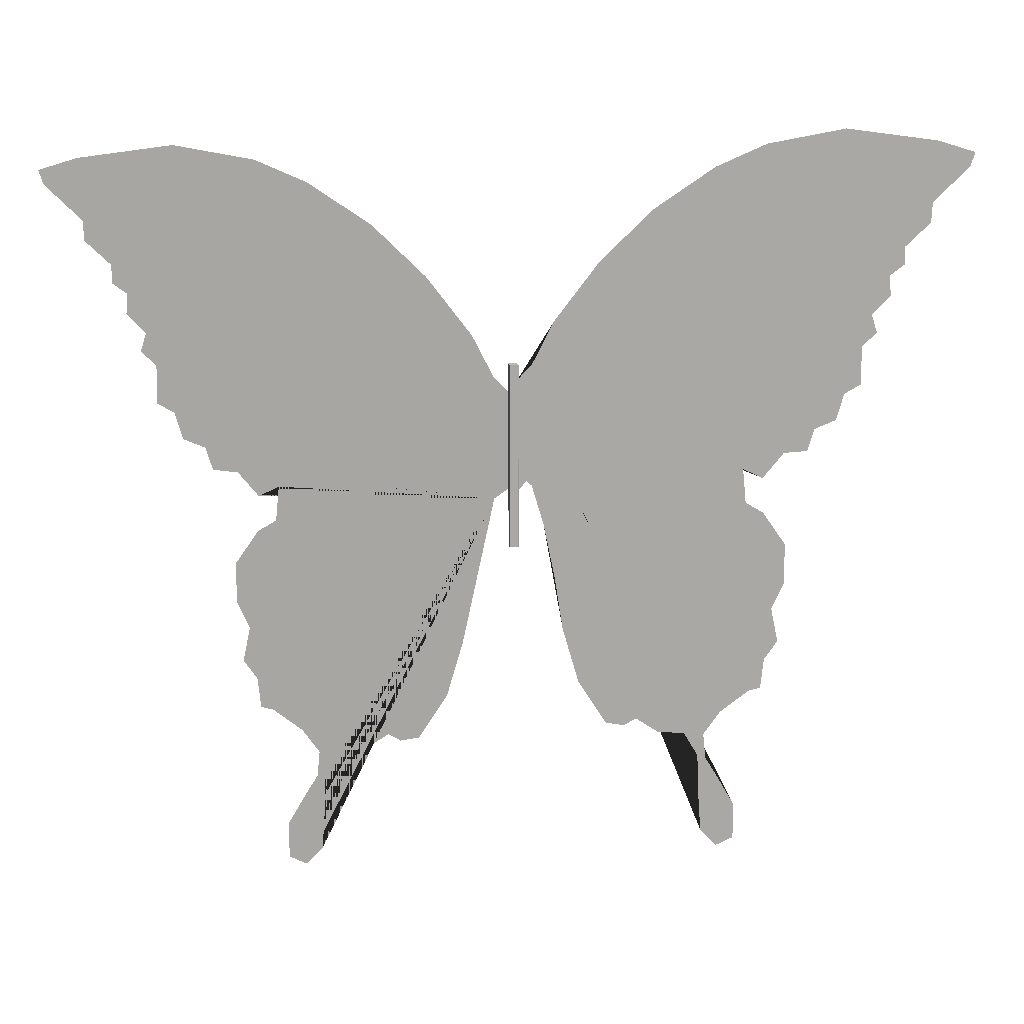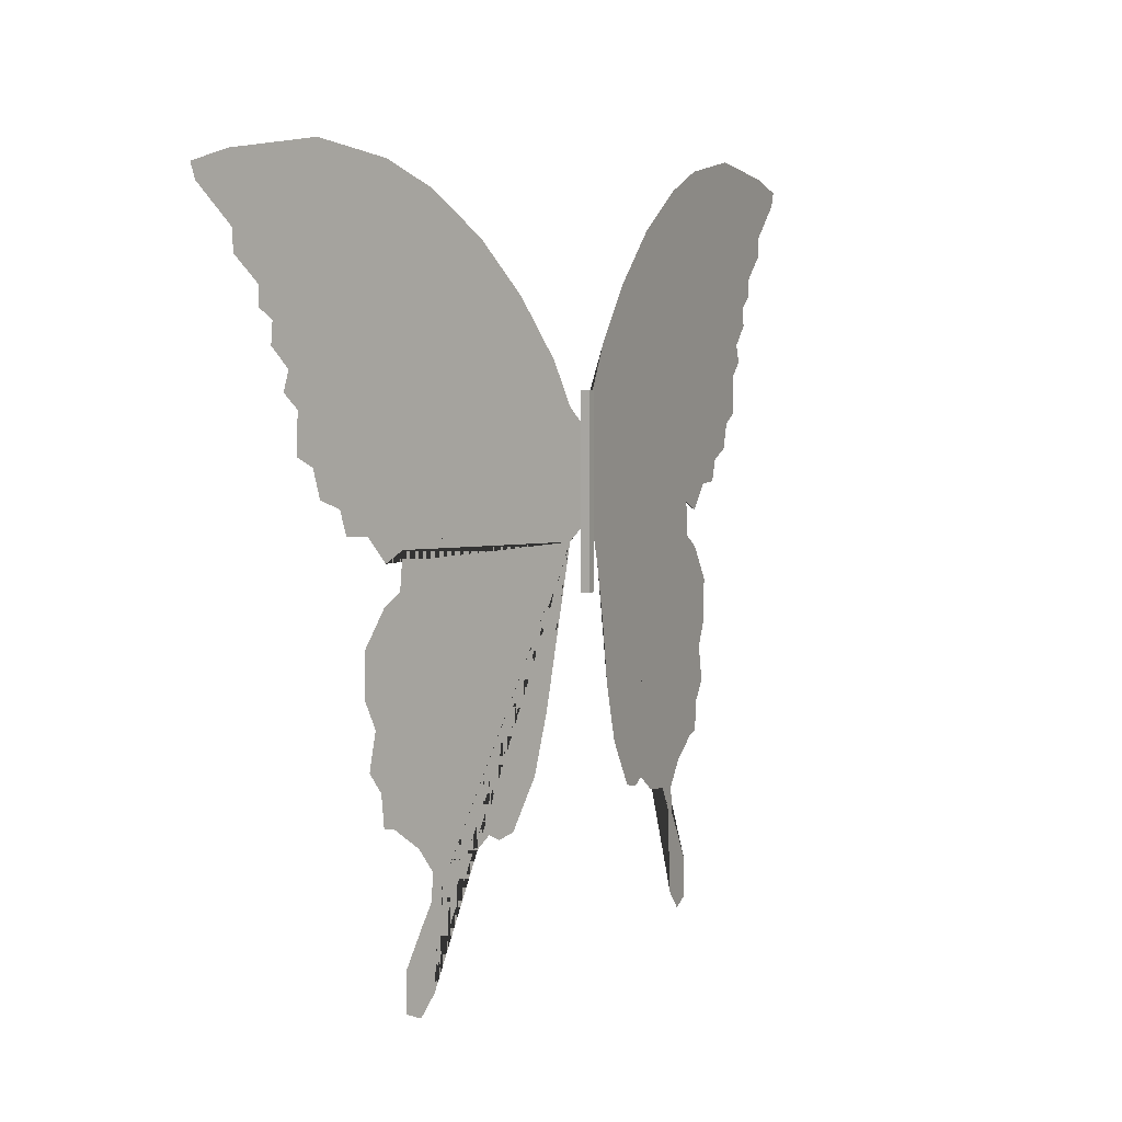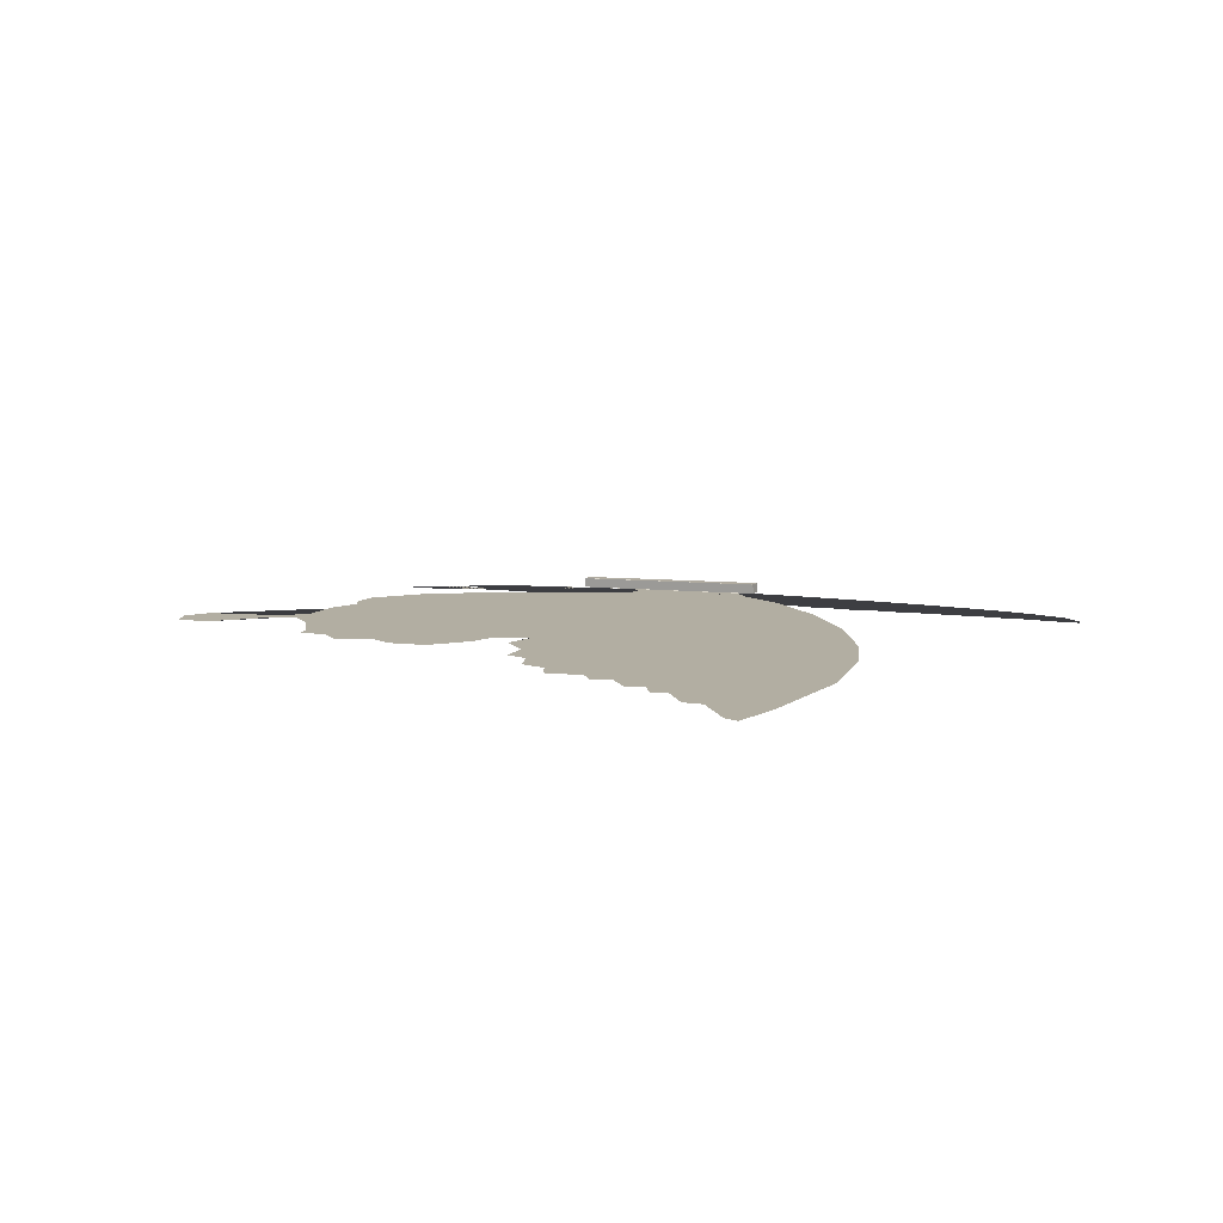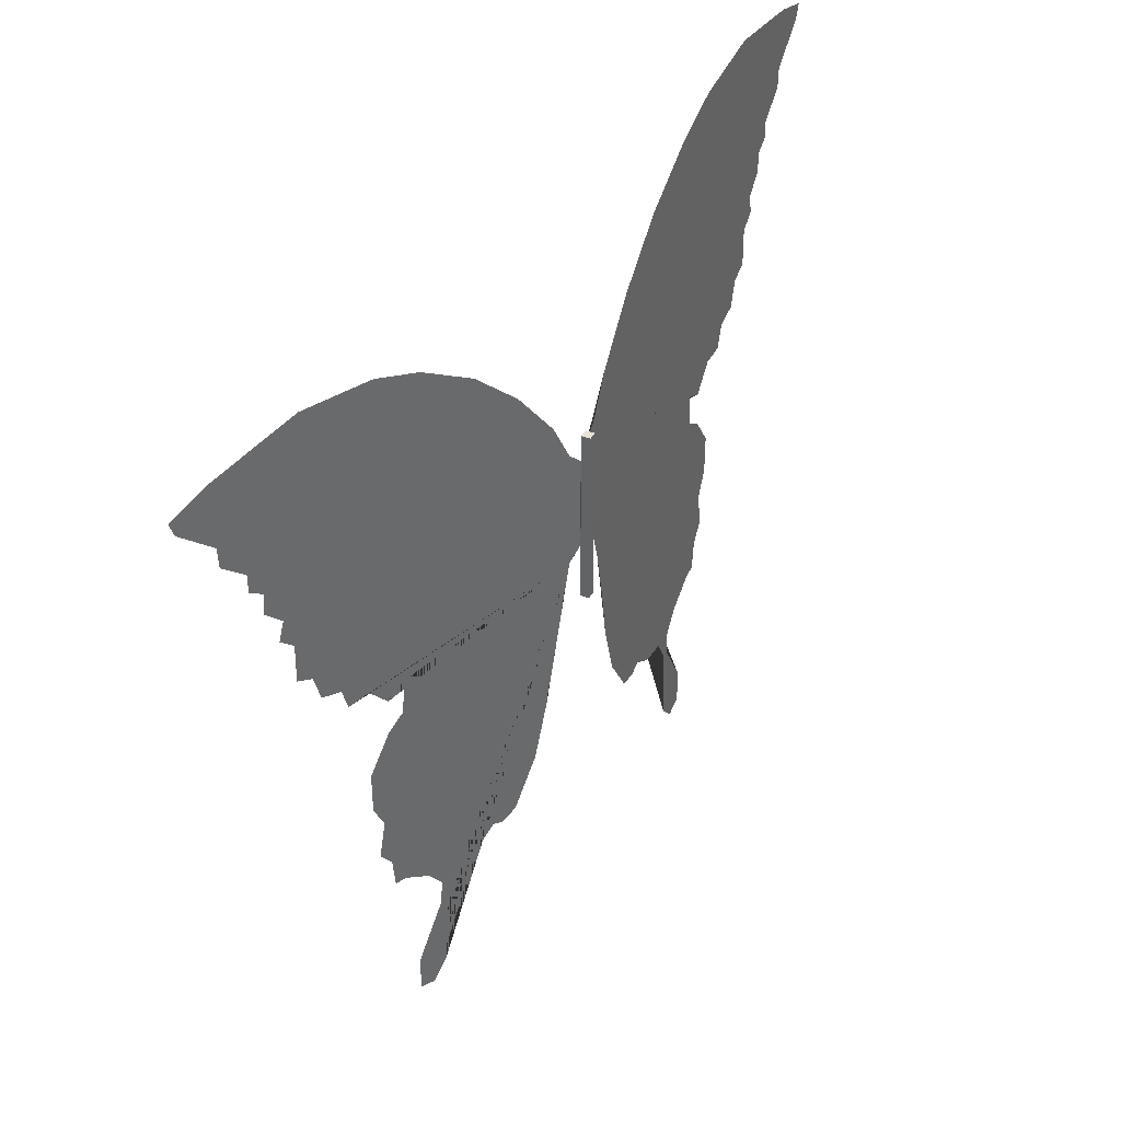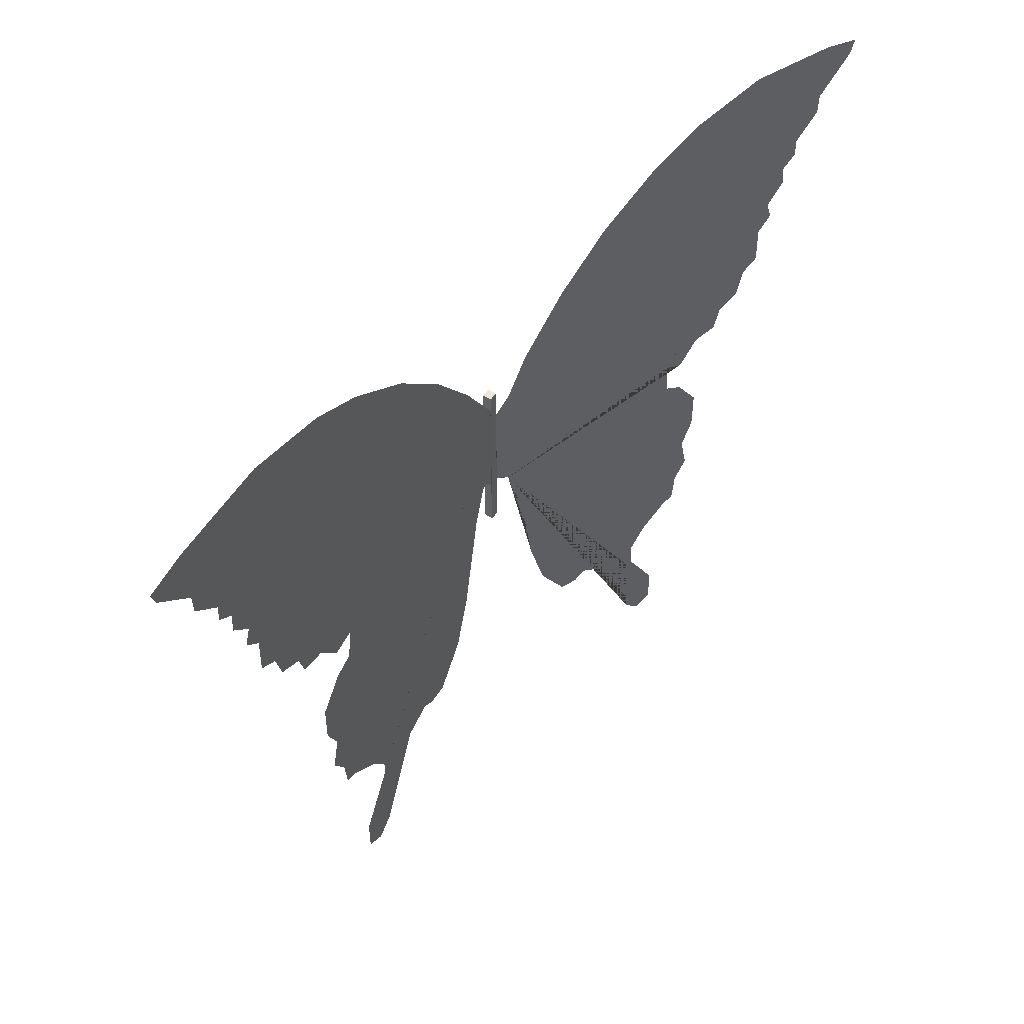
<metadata>
{"format":"obj","ext":"obj","renderer":"f3d","projection":"perspective","resolution":1024,"background":"white","views":[{"elev":15.1,"azim":177.5,"up":"+Z"},{"elev":5.5,"azim":123.5,"up":"+Z"},{"elev":4.9,"azim":-61.9,"up":"+Y"},{"elev":40.1,"azim":123.6,"up":"+Z"},{"elev":51.8,"azim":-47.7,"up":"+Z"}]}
</metadata>
<code>
o Cube
v -0.009951 -0.01251 -0.1231
v -0.01216 0.0103 -0.1231
v 0.01026 0.0122 -0.1231
v 0.01213 -0.01033 -0.1231
v -0.009809 -0.01265 0.3521
v -0.01265 0.009809 0.3521
v 0.009809 0.01265 0.3521
v 0.01265 -0.009809 0.3521
v -0.01265 0.009809 -0.1231
v -0.01265 0.009809 0.3521
v -0.01094 -0.01279 0.01805
v -0.00967 -0.01344 0.308
v -0.03371 -0.01567 0.0436
v -0.04734 -0.0174 0.03215
v -0.078 -0.02128 -0.07087
v -0.1075 -0.02501 -0.214
v -0.1302 -0.02789 -0.3593
v -0.1723 -0.0332 -0.5059
v -0.2472 -0.04268 -0.6261
v -0.296 -0.04886 -0.6364
v -0.3278 -0.05288 -0.6192
v -0.3869 -0.06035 -0.6604
v -0.4596 -0.06955 -0.6696
v -0.4971 -0.07429 -0.7348
v -0.5016 -0.07486 -0.8447
v -0.5096 -0.07587 -0.95
v -0.5527 -0.08133 -0.9981
v -0.5993 -0.08722 -0.9786
v -0.5993 -0.08722 -0.8825
v -0.5482 -0.08075 -0.792
v -0.5186 -0.07702 -0.7428
v -0.5118 -0.07615 -0.6753
v -0.5561 -0.08176 -0.6146
v -0.6322 -0.09138 -0.5597
v -0.664 -0.0954 -0.5528
v -0.672 -0.09641 -0.4738
v -0.7072 -0.1009 -0.4246
v -0.6878 -0.09842 -0.333
v -0.7196 -0.1024 -0.2643
v -0.7196 -0.1024 -0.1579
v -0.6583 -0.09469 -0.06858
v -0.6106 -0.08865 -0.03882
v -0.6015 -0.0875 0.05161
v -0.6538 -0.09411 0.02528
v -0.7094 -0.1012 0.09053
v -0.7708 -0.1089 0.09282
v -0.7889 -0.1112 0.1512
v -0.8457 -0.1184 0.1729
v -0.865 -0.1208 0.2416
v -0.9093 -0.1264 0.2657
v -0.907 -0.1261 0.3641
v -0.9456 -0.131 0.4007
v -0.9309 -0.1292 0.4477
v -0.9786 -0.1352 0.4969
v -0.974 -0.1346 0.5484
v -1.013 -0.1395 0.5759
v -1.012 -0.1394 0.6217
v -1.077 -0.1477 0.6823
v -1.08 -0.148 0.7339
v -1.174 -0.1599 0.8231
v -1.186 -0.1615 0.8598
v -1.086 -0.1488 0.8907
v -0.8446 -0.1182 0.925
v -0.6413 -0.09253 0.8907
v -0.5107 -0.07601 0.8357
v -0.3517 -0.0559 0.7316
v -0.2166 -0.0388 0.6022
v -0.103 -0.02444 0.4557
v -0.04847 -0.01754 0.3492
v 0.0346 -0.01579 0.009948
v 0.04822 -0.01751 -0.001499
v 0.07889 -0.02139 -0.1045
v 0.1084 -0.02512 -0.2476
v 0.1311 -0.028 -0.393
v 0.1731 -0.03331 -0.5395
v 0.2481 -0.04279 -0.6597
v 0.2969 -0.04897 -0.67
v 0.3287 -0.05299 -0.6528
v 0.3878 -0.06046 -0.694
v 0.4605 -0.06966 -0.7032
v 0.4979 -0.0744 -0.7685
v 0.5025 -0.07497 -0.8783
v 0.5104 -0.07598 -0.9837
v 0.5536 -0.08144 -1.032
v 0.6002 -0.08733 -1.012
v 0.6002 -0.08733 -0.9161
v 0.5491 -0.08086 -0.8257
v 0.5195 -0.07713 -0.7765
v 0.5127 -0.07627 -0.7089
v 0.557 -0.08187 -0.6483
v 0.6331 -0.09149 -0.5933
v 0.6649 -0.09552 -0.5864
v 0.6728 -0.09652 -0.5075
v 0.708 -0.101 -0.4582
v 0.6887 -0.09853 -0.3667
v 0.7205 -0.1026 -0.298
v 0.7205 -0.1026 -0.1915
v 0.6592 -0.0948 -0.1022
v 0.6115 -0.08876 -0.07247
v 0.6024 -0.08761 0.01796
v 0.6547 -0.09422 -0.008368
v 0.7103 -0.1013 0.05688
v 0.7716 -0.109 0.05917
v 0.7898 -0.1113 0.1176
v 0.8466 -0.1185 0.1393
v 0.8659 -0.1209 0.208
v 0.9102 -0.1265 0.232
v 0.9079 -0.1263 0.3305
v 0.9465 -0.1311 0.3671
v 0.9318 -0.1293 0.414
v 0.9795 -0.1353 0.4633
v 0.9749 -0.1347 0.5148
v 1.014 -0.1396 0.5422
v 1.012 -0.1395 0.588
v 1.078 -0.1478 0.6487
v 1.081 -0.1481 0.7002
v 1.175 -0.16 0.7895
v 1.187 -0.1616 0.8261
v 1.087 -0.149 0.857
v 0.8455 -0.1184 0.8914
v 0.6422 -0.09264 0.857
v 0.5116 -0.07612 0.8021
v 0.3526 -0.05601 0.6979
v 0.2174 -0.03891 0.5686
v 0.1039 -0.02445 0.422
v 0.0494 -0.01748 0.3156
v 0.009809 -0.01265 0.02748
v 0.009934 -0.01253 0.277
f 1 2 3 4
f 5 8 7 6
f 1 5 6 2
f 2 6 7 3
f 3 7 8 4
f 5 1 4 8
f 6 2 9 10
f 1 5 12 11
f 8 4 127 128
f 12 69 68 67 66 65 64 63 62 61 60 59 58 57 56 55 54 53 52 51 50 49 48 47 46 45 44 43 42 41 40 39 38 37 36 35 34 33 32 31 30 29 28 27 26 25 24 23 22 21 20 19 18 17 16 15 14 13 11
f 71 72 73 74 75 76 77 78 79 80 81 82 83 84 85 86 87 88 89 90 91 92 93 94 95 96 97 98 99 100 101 102 103 104 105 106 107 108 109 110 111 112 113 114 115 116 117 118 119 120 121 122 123 124 125 126 128 127 70

</code>
